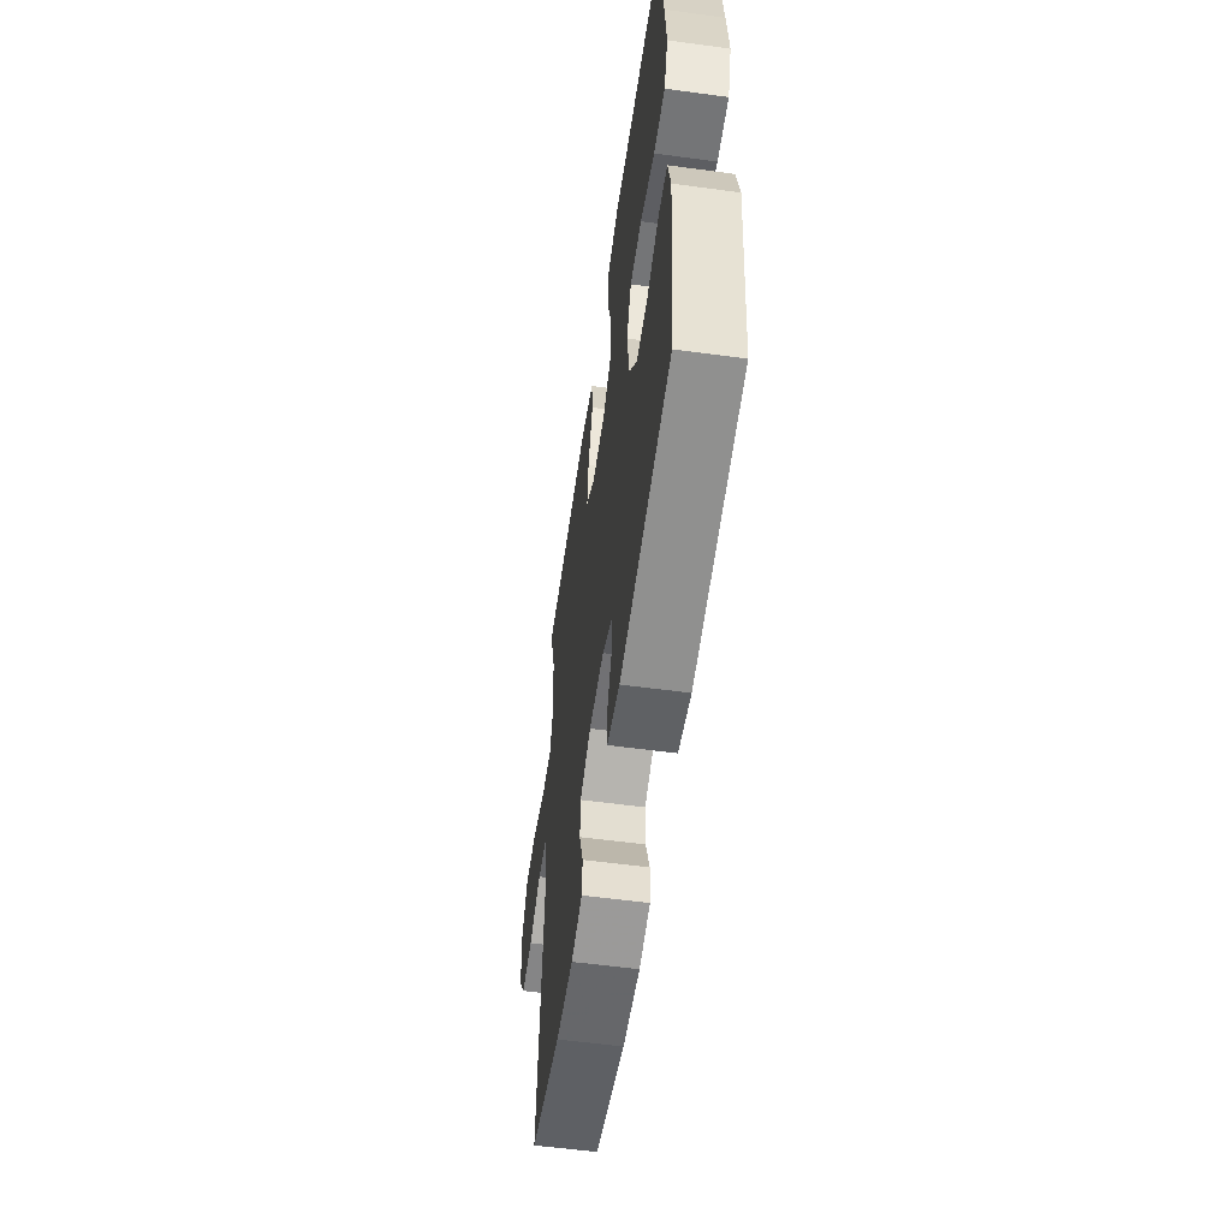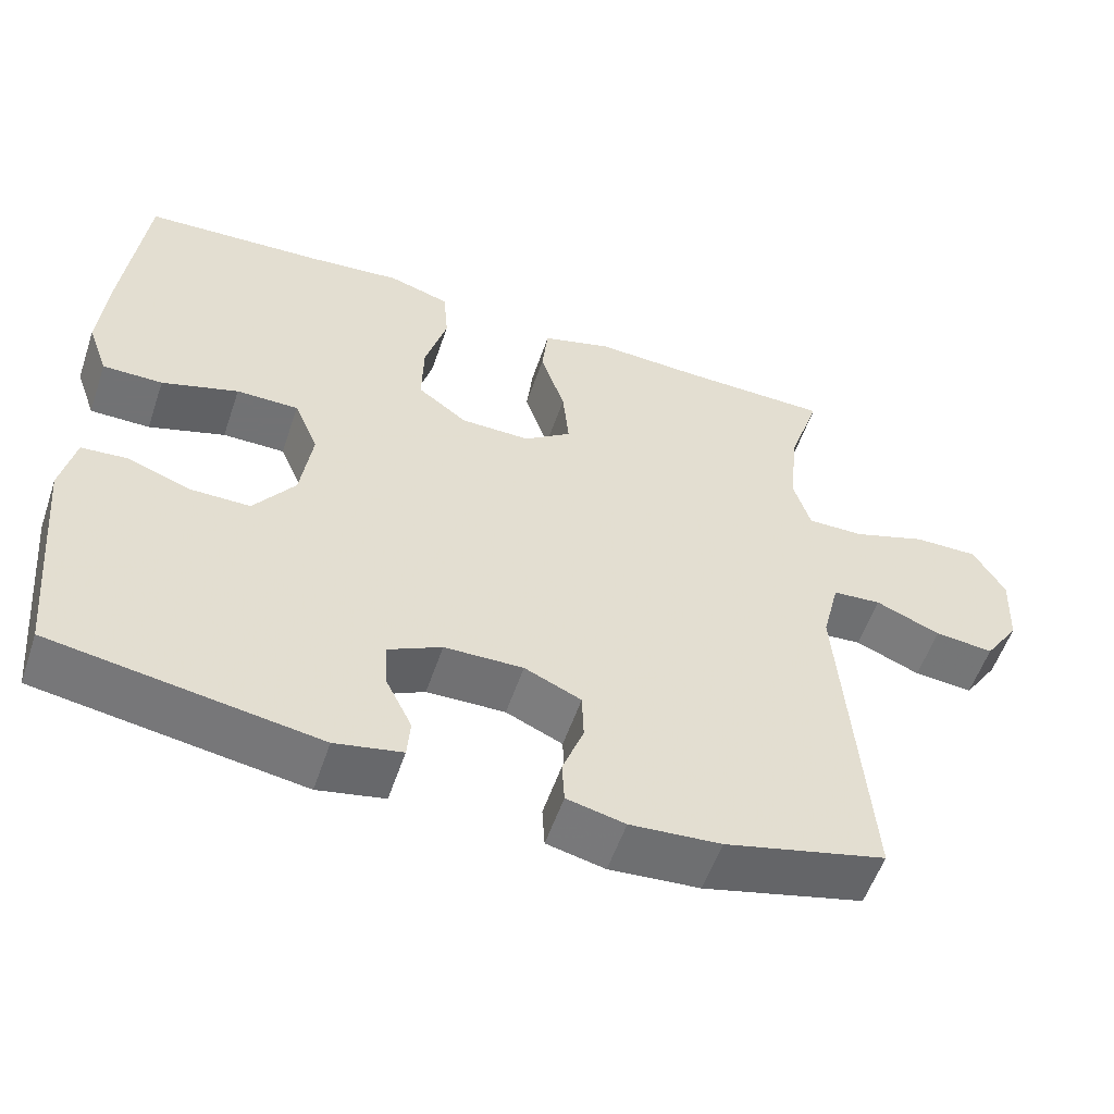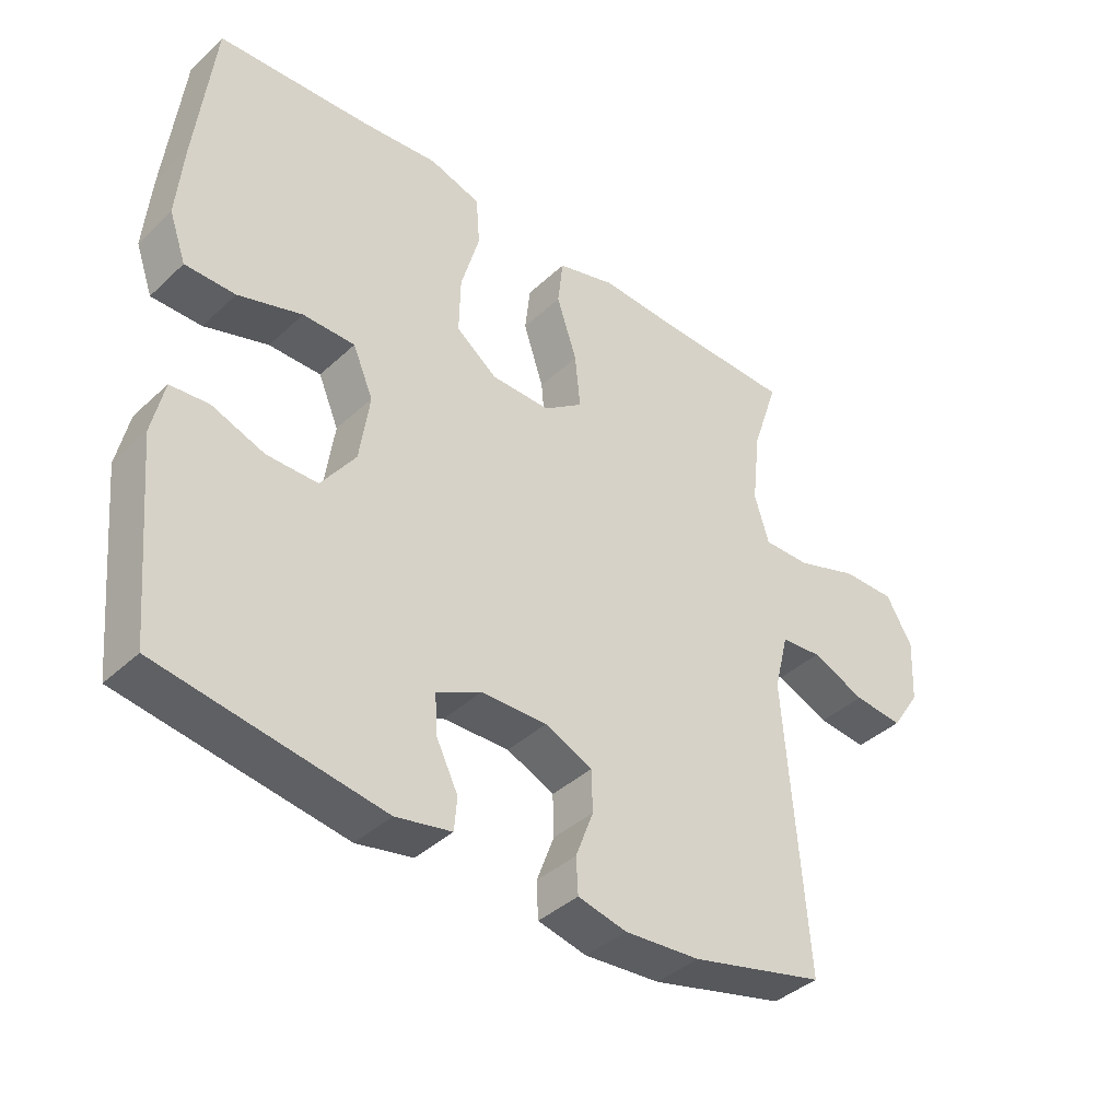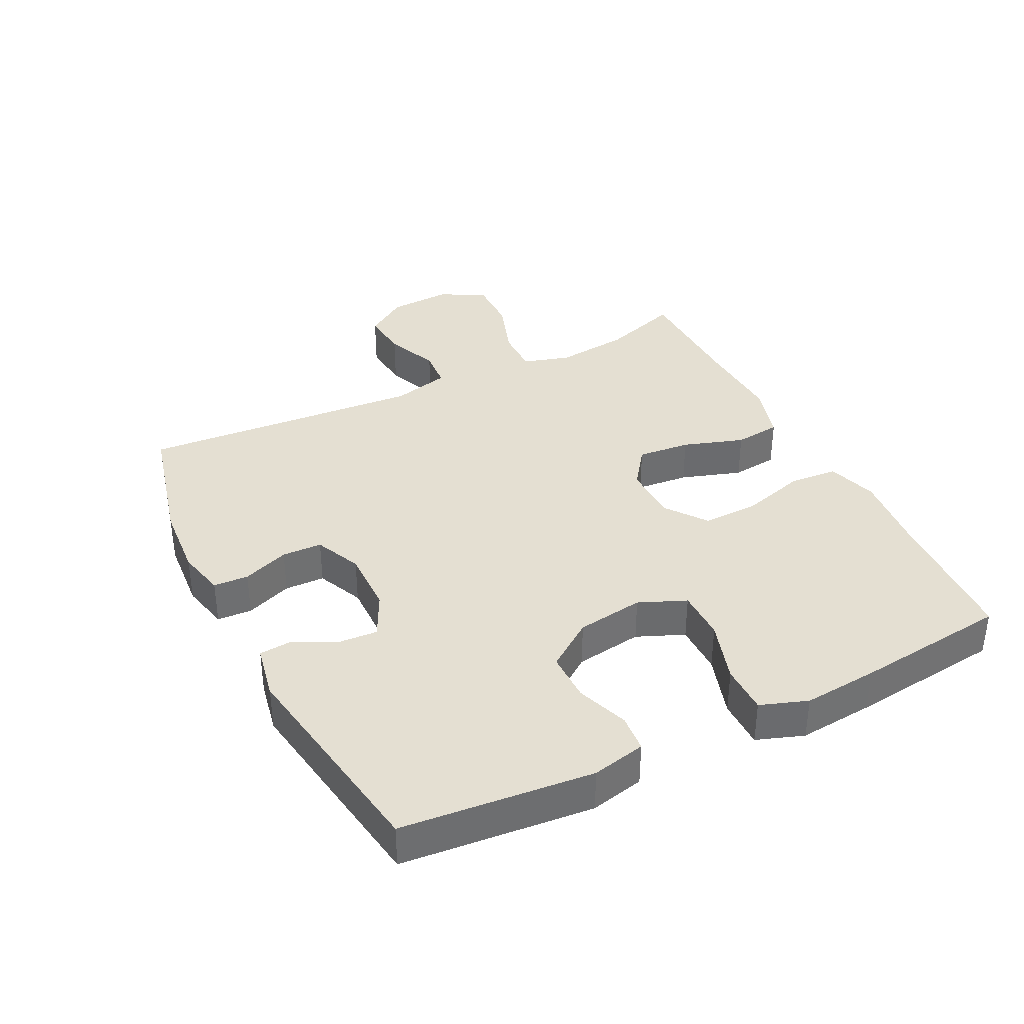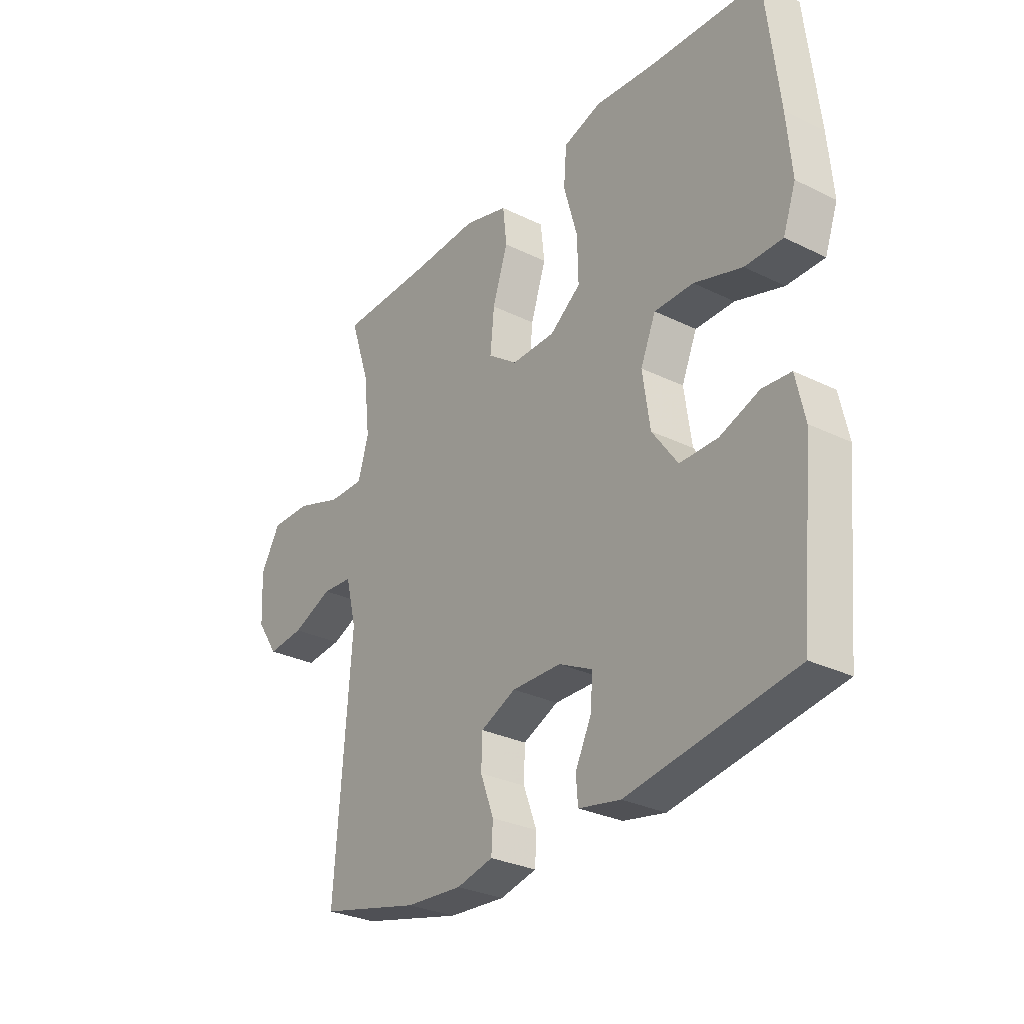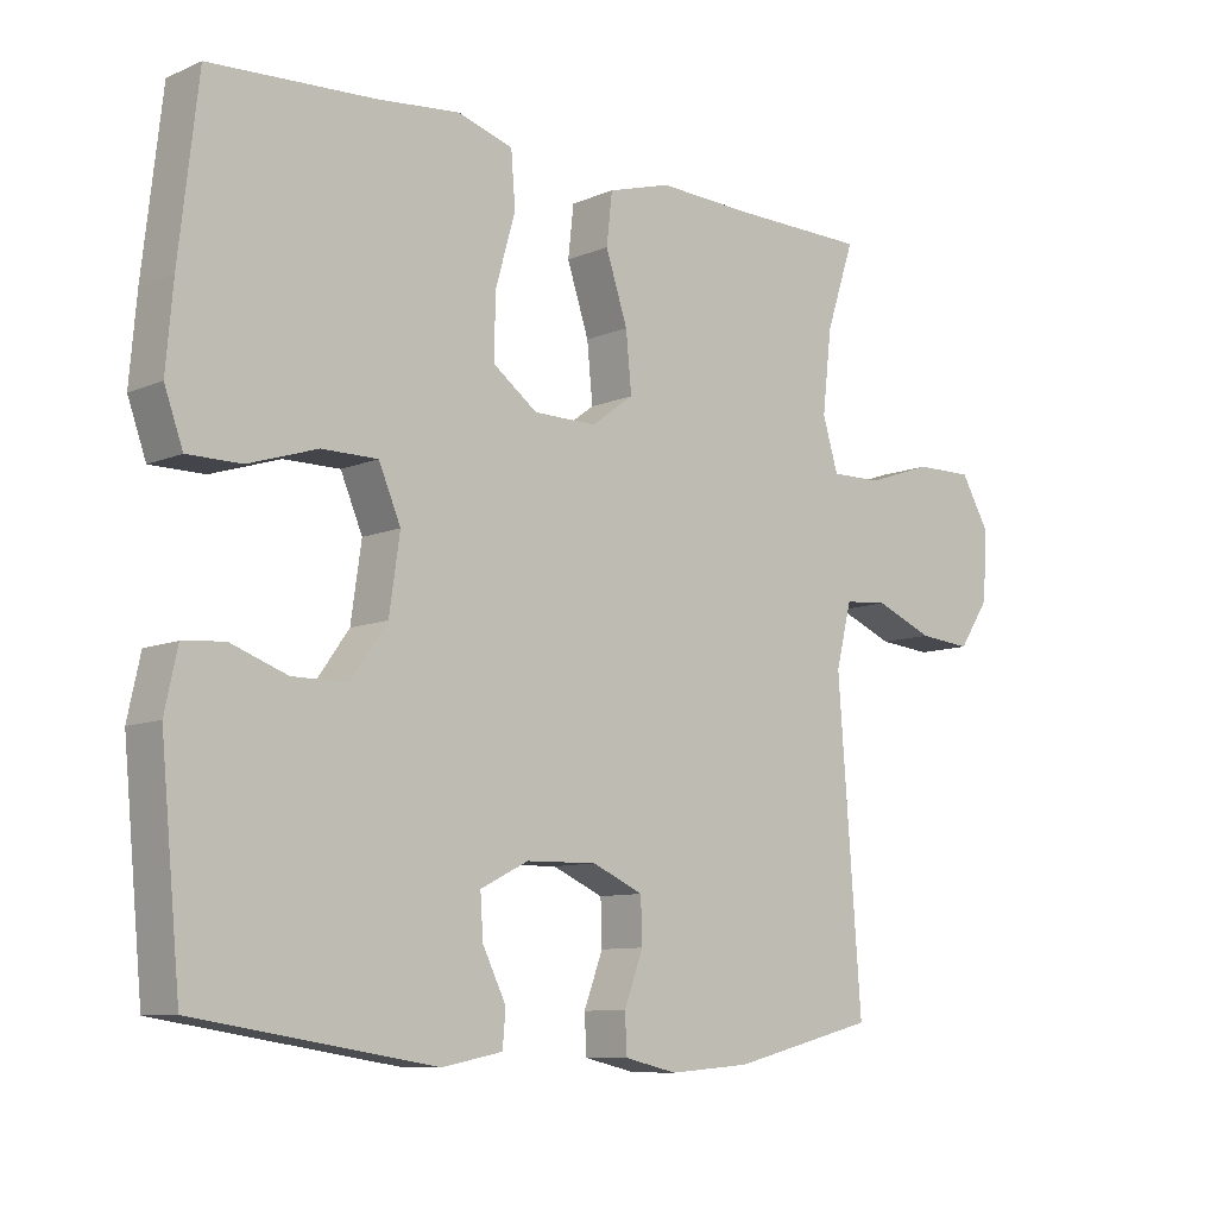
<metadata>
{"format":"obj","ext":"obj","renderer":"f3d","projection":"perspective","resolution":1024,"background":"white","views":[{"elev":-56.5,"azim":-98.1,"up":"+Z"},{"elev":-55.6,"azim":-18.7,"up":"+Z"},{"elev":-39.8,"azim":-41.3,"up":"+Z"},{"elev":37.0,"azim":-116.6,"up":"+Y"},{"elev":-29.6,"azim":-125.8,"up":"+Z"},{"elev":-9.2,"azim":-41.9,"up":"+Z"}]}
</metadata>
<code>
v 0.5 0.07 0.5
v 0.46 0.07 0.379
v 0.447 0.07 0.264
v 0.469 0.07 0.191
v 0.541 0.07 0.192
v 0.635 0.07 0.224
v 0.717 0.07 0.225
v 0.757 0.07 0.156
v 0.752 0.07 0.058
v 0.708 0.07 -0.008
v 0.633 0.07 -0.001
v 0.551 0.07 0.033
v 0.489 0.07 0.028
v 0.467 0.07 -0.061
v 0.5 0.07 -0.5
v 0.296 0.07 -0.551
v 0.181 0.07 -0.56
v 0.107 0.07 -0.543
v 0.104 0.07 -0.489
v 0.131 0.07 -0.417
v 0.129 0.07 -0.355
v 0.057 0.07 -0.323
v -0.043 0.07 -0.325
v -0.111 0.07 -0.359
v -0.107 0.07 -0.419
v -0.074 0.07 -0.486
v -0.078 0.07 -0.536
v -0.163 0.07 -0.553
v -0.5 0.07 -0.5
v -0.528 0.07 -0.205
v -0.51 0.07 -0.122
v -0.452 0.07 -0.117
v -0.372 0.07 -0.146
v -0.295 0.07 -0.146
v -0.243 0.07 -0.073
v -0.228 0.07 0.031
v -0.259 0.07 0.104
v -0.338 0.07 0.104
v -0.435 0.07 0.073
v -0.511 0.07 0.073
v -0.537 0.07 0.146
v -0.527 0.07 0.262
v -0.5 0.07 0.5
v -0.27 0.07 0.513
v -0.151 0.07 0.525
v -0.073 0.07 0.501
v -0.067 0.07 0.426
v -0.095 0.07 0.327
v -0.097 0.07 0.239
v -0.034 0.07 0.192
v 0.055 0.07 0.191
v 0.115 0.07 0.235
v 0.107 0.07 0.317
v 0.076 0.07 0.411
v 0.084 0.07 0.483
v 0.173 0.07 0.509
v 0.307 0.07 0.503
v 0.5 0 0.5
v 0.46 0 0.379
v 0.447 0 0.264
v 0.469 0 0.191
v 0.541 0 0.192
v 0.635 0 0.224
v 0.717 0 0.225
v 0.757 0 0.156
v 0.752 0 0.058
v 0.708 0 -0.008
v 0.633 0 -0.001
v 0.551 0 0.033
v 0.489 0 0.028
v 0.467 0 -0.061
v 0.5 0 -0.5
v 0.296 0 -0.551
v 0.181 0 -0.56
v 0.107 0 -0.543
v 0.104 0 -0.489
v 0.131 0 -0.417
v 0.129 0 -0.355
v 0.057 0 -0.323
v -0.043 0 -0.325
v -0.111 0 -0.359
v -0.107 0 -0.419
v -0.074 0 -0.486
v -0.078 0 -0.536
v -0.163 0 -0.553
v -0.5 0 -0.5
v -0.528 0 -0.205
v -0.51 0 -0.122
v -0.452 0 -0.117
v -0.372 0 -0.146
v -0.295 0 -0.146
v -0.243 0 -0.073
v -0.228 0 0.031
v -0.259 0 0.104
v -0.338 0 0.104
v -0.435 0 0.073
v -0.511 0 0.073
v -0.537 0 0.146
v -0.527 0 0.262
v -0.5 0 0.5
v -0.27 0 0.513
v -0.151 0 0.525
v -0.073 0 0.501
v -0.067 0 0.426
v -0.095 0 0.327
v -0.097 0 0.239
v -0.034 0 0.192
v 0.055 0 0.191
v 0.115 0 0.235
v 0.107 0 0.317
v 0.076 0 0.411
v 0.084 0 0.483
v 0.173 0 0.509
v 0.307 0 0.503
f 54 55 56 57
f 53 54 57 1
f 52 53 1 2
f 51 52 2 3
f 45 46 47 48
f 44 45 48 49
f 43 44 49
f 42 43 49 50
f 38 39 40 41
f 37 38 41 42
f 30 31 32 33
f 30 33 34
f 29 30 34
f 28 29 34 35
f 25 26 27 28
f 24 25 28 35
f 17 18 19 20
f 17 20 21
f 14 15 16 17
f 13 14 17 21
f 9 10 11 12
f 9 12 13
f 8 9 13
f 5 6 7 8
f 4 5 8 13
f 51 3 4 13
f 50 51 13 21
f 37 42 50
f 36 37 50 21
f 23 24 35 36
f 22 23 36
f 21 22 36
f 114 113 112 111
f 58 114 111 110
f 59 58 110 109
f 60 59 109 108
f 105 104 103 102
f 106 105 102 101
f 106 101 100
f 107 106 100 99
f 98 97 96 95
f 99 98 95 94
f 90 89 88 87
f 91 90 87
f 91 87 86
f 92 91 86 85
f 85 84 83 82
f 92 85 82 81
f 77 76 75 74
f 78 77 74
f 74 73 72 71
f 78 74 71 70
f 69 68 67 66
f 70 69 66
f 70 66 65
f 65 64 63 62
f 70 65 62 61
f 70 61 60 108
f 78 70 108 107
f 107 99 94
f 78 107 94 93
f 93 92 81 80
f 93 80 79
f 93 79 78
f 1 58 59 2
f 2 59 60 3
f 3 60 61 4
f 4 61 62 5
f 5 62 63 6
f 6 63 64 7
f 7 64 65 8
f 8 65 66 9
f 9 66 67 10
f 10 67 68 11
f 11 68 69 12
f 12 69 70 13
f 13 70 71 14
f 14 71 72 15
f 15 72 73 16
f 16 73 74 17
f 17 74 75 18
f 18 75 76 19
f 19 76 77 20
f 20 77 78 21
f 21 78 79 22
f 22 79 80 23
f 23 80 81 24
f 24 81 82 25
f 25 82 83 26
f 26 83 84 27
f 27 84 85 28
f 28 85 86 29
f 29 86 87 30
f 30 87 88 31
f 31 88 89 32
f 32 89 90 33
f 33 90 91 34
f 34 91 92 35
f 35 92 93 36
f 36 93 94 37
f 37 94 95 38
f 38 95 96 39
f 39 96 97 40
f 40 97 98 41
f 41 98 99 42
f 42 99 100 43
f 43 100 101 44
f 44 101 102 45
f 45 102 103 46
f 46 103 104 47
f 47 104 105 48
f 48 105 106 49
f 49 106 107 50
f 50 107 108 51
f 51 108 109 52
f 52 109 110 53
f 53 110 111 54
f 54 111 112 55
f 55 112 113 56
f 56 113 114 57
f 57 114 58 1

</code>
